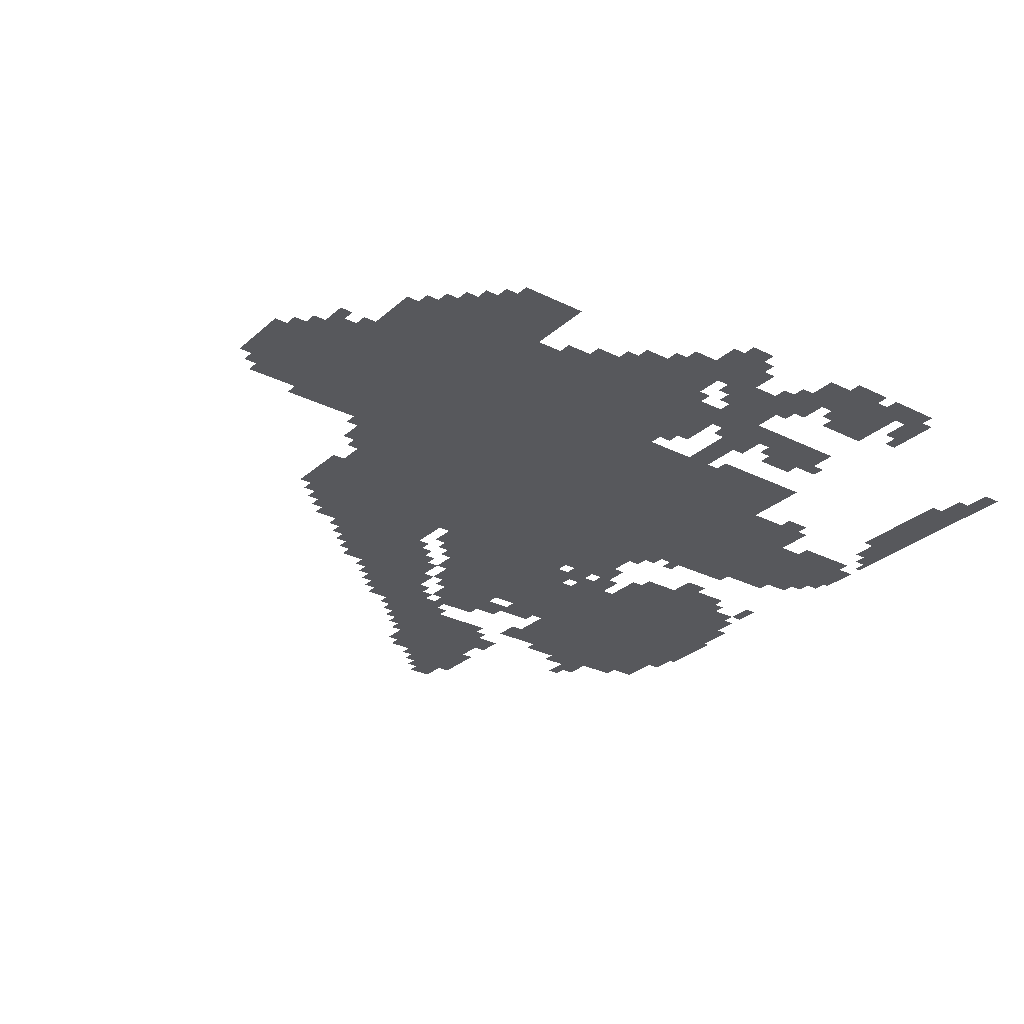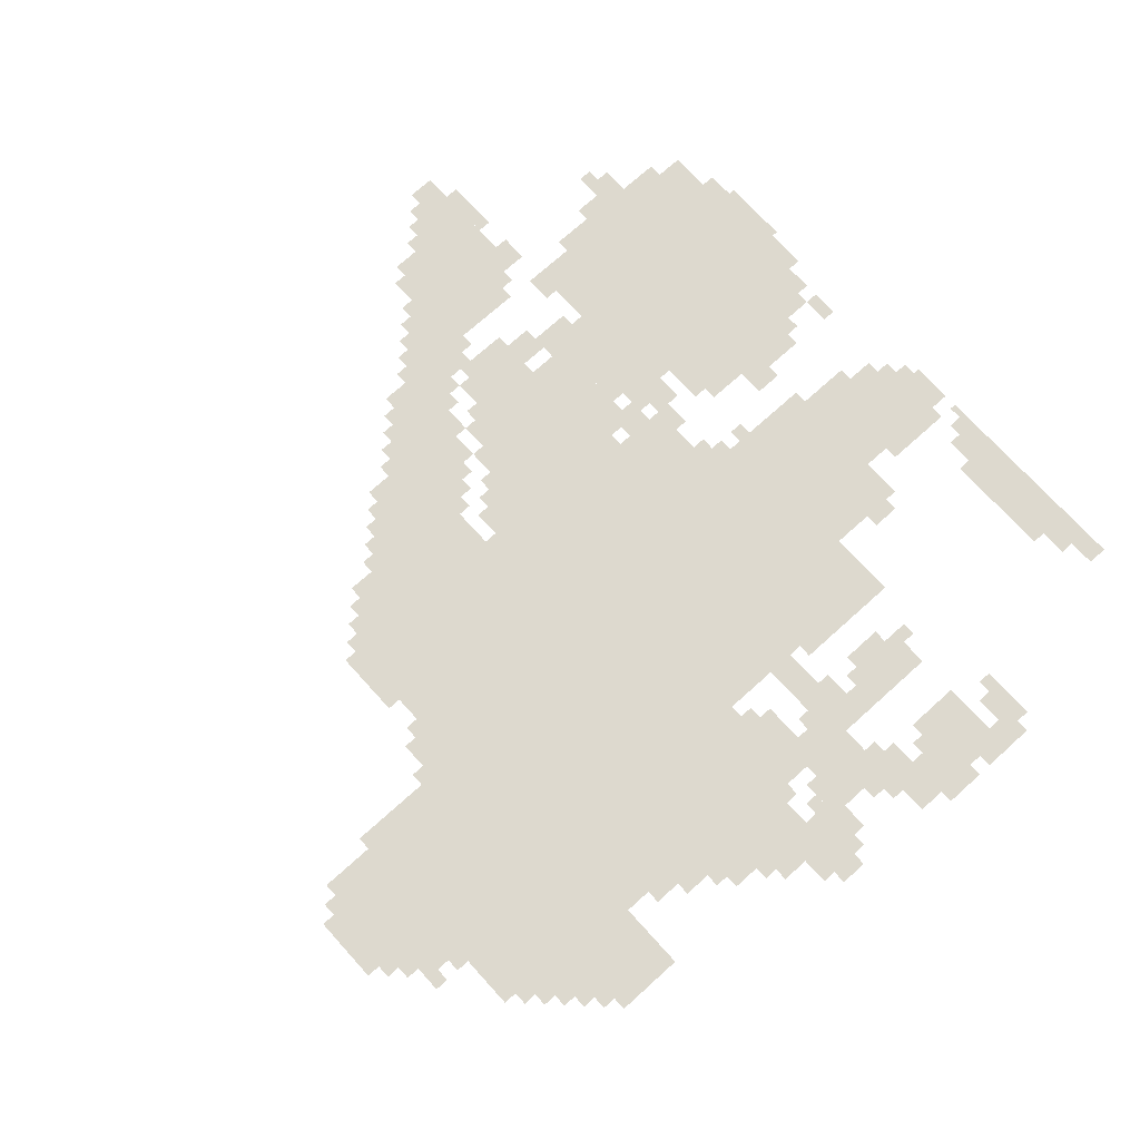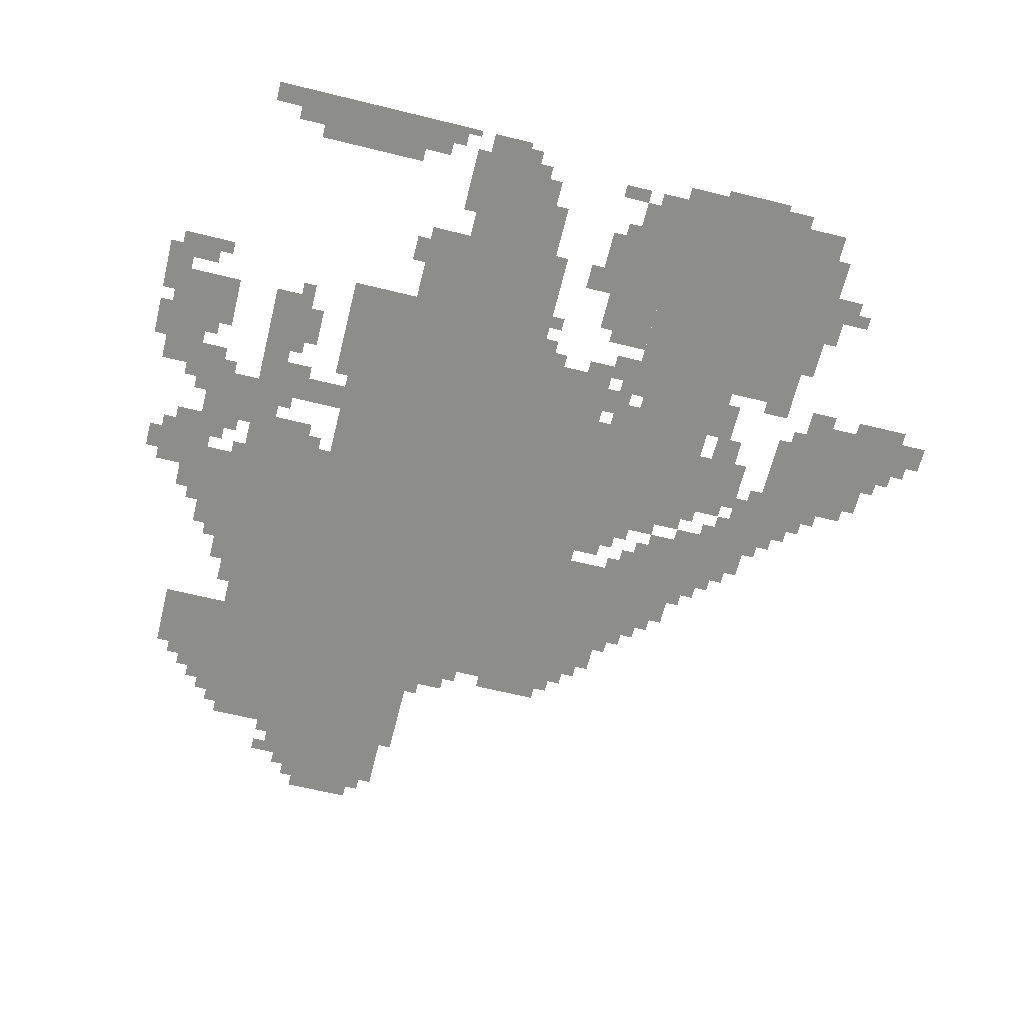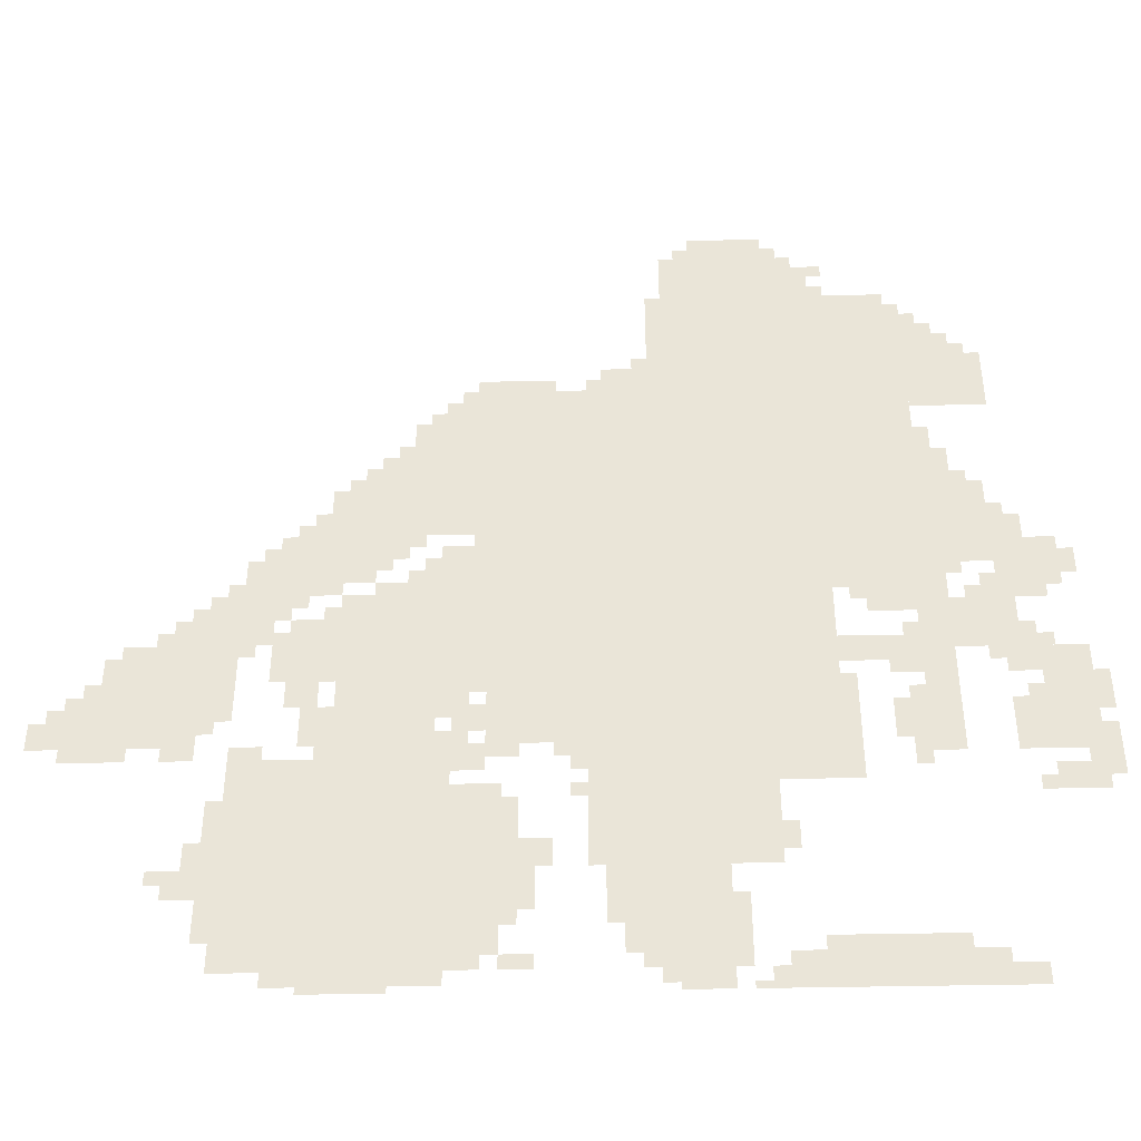
<metadata>
{"format":"obj","ext":"obj","renderer":"f3d","projection":"perspective","resolution":1024,"background":"white","views":[{"elev":-28.4,"azim":-127.2,"up":"+Z"},{"elev":71.8,"azim":-132.1,"up":"+Z"},{"elev":-64.5,"azim":-13.9,"up":"+Z"},{"elev":-43.4,"azim":-178.6,"up":"+Y"}]}
</metadata>
<code>
g boertawa_2_rw-mesh
v -832 687 0
v -832 1103 0
v -1536 1103 0
v -1536 687 0
v -832 1103 0
v -832 1519 0
v -1536 1519 0
v -1536 1103 0
v -384 47 0
v -384 527 0
v -800 527 0
v -800 47 0
v -1056 271 0
v -1056 687 0
v -1408 687 0
v -1408 271 0
v -1216 1519 0
v -1216 1903 0
v -1536 1903 0
v -1536 1519 0
v -576 623 0
v -576 943 0
v -832 943 0
v -832 623 0
v -1536 943 0
v -1536 1359 0
v -1728 1359 0
v -1728 943 0
v -1536 1359 0
v -1536 1775 0
v -1728 1775 0
v -1728 1359 0
v -640 1103 0
v -640 1327 0
v -832 1327 0
v -832 1103 0
v -128 623 0
v -128 783 0
v -384 783 0
v -384 623 0
v -1120 79 0
v -1120 271 0
v -1312 271 0
v -1312 79 0
v -1408 463 0
v -1408 687 0
v -1568 687 0
v -1568 463 0
v -1728 1007 0
v -1728 1231 0
v -1856 1231 0
v -1856 1007 0
v -1728 1455 0
v -1728 1615 0
v -1888 1615 0
v -1888 1455 0
v -480 975 0
v -480 1135 0
v -640 1135 0
v -640 975 0
v -864 559 0
v -864 687 0
v -1056 687 0
v -1056 559 0
v -544 527 0
v -544 623 0
v -768 623 0
v -768 527 0
v -800 79 0
v -800 271 0
v -896 271 0
v -896 79 0
v -1408 0 0
v -1408 79 0
v -1600 79 0
v -1600 0 0
v -800 271 0
v -800 463 0
v -896 463 0
v -896 271 0
v -1600 0 0
v -1600 79 0
v -1792 79 0
v -1792 0 0
v -448 719 0
v -448 847 0
v -576 847 0
v -576 719 0
v -1856 943 0
v -1856 1071 0
v -1984 1071 0
v -1984 943 0
v -1760 783 0
v -1760 911 0
v -1888 911 0
v -1888 783 0
v -288 783 0
v -288 911 0
v -416 911 0
v -416 783 0
v -1280 1903 0
v -1280 1999 0
v -1440 1999 0
v -1440 1903 0
v -1696 719 0
v -1696 943 0
v -1760 943 0
v -1760 719 0
v -1696 527 0
v -1696 719 0
v -1760 719 0
v -1760 527 0
v -736 1327 0
v -736 1455 0
v -832 1455 0
v -832 1327 0
v -1920 527 0
v -1920 655 0
v -2016 655 0
v -2016 527 0
v -1920 655 0
v -1920 783 0
v -2016 783 0
v -2016 655 0
v 0 559 0
v 0 623 0
v -160 623 0
v -160 559 0
v -160 559 0
v -160 623 0
v -320 623 0
v -320 559 0
v -544 1135 0
v -544 1231 0
v -640 1231 0
v -640 1135 0
v -1216 0 0
v -1216 79 0
v -1312 79 0
v -1312 0 0
v -736 943 0
v -736 1039 0
v -832 1039 0
v -832 943 0
v -1856 527 0
v -1856 655 0
v -1920 655 0
v -1920 527 0
v -1728 1231 0
v -1728 1327 0
v -1792 1327 0
v -1792 1231 0
v -1920 431 0
v -1920 495 0
v -2016 495 0
v -2016 431 0
v -1728 1615 0
v -1728 1711 0
v -1792 1711 0
v -1792 1615 0
v -1088 1519 0
v -1088 1583 0
v -1184 1583 0
v -1184 1519 0
v -1536 751 0
v -1536 815 0
v -1632 815 0
v -1632 751 0
v -1600 879 0
v -1600 943 0
v -1696 943 0
v -1696 879 0
v -416 879 0
v -416 975 0
v -480 975 0
v -480 879 0
v -416 975 0
v -416 1071 0
v -480 1071 0
v -480 975 0
v -352 271 0
v -352 431 0
v -384 431 0
v -384 271 0
v -480 15 0
v -480 47 0
v -640 47 0
v -640 15 0
v -352 111 0
v -352 271 0
v -384 271 0
v -384 111 0
v -1184 1647 0
v -1184 1807 0
v -1216 1807 0
v -1216 1647 0
v -640 15 0
v -640 47 0
v -800 47 0
v -800 15 0
v -896 271 0
v -896 431 0
v -928 431 0
v -928 271 0
v -64 623 0
v -64 687 0
v -128 687 0
v -128 623 0
v -224 783 0
v -224 847 0
v -288 847 0
v -288 783 0
v -1856 1071 0
v -1856 1135 0
v -1920 1135 0
v -1920 1071 0
v -1792 0 0
v -1792 47 0
v -1856 47 0
v -1856 0 0
v -1184 1519 0
v -1184 1647 0
v -1216 1647 0
v -1216 1519 0
v -1472 79 0
v -1472 111 0
v -1600 111 0
v -1600 79 0
v -1600 79 0
v -1600 111 0
v -1728 111 0
v -1728 79 0
v -896 143 0
v -896 271 0
v -928 271 0
v -928 143 0
v -1632 751 0
v -1632 815 0
v -1696 815 0
v -1696 751 0
v -928 239 0
v -928 335 0
v -960 335 0
v -960 239 0
v -768 527 0
v -768 559 0
v -864 559 0
v -864 527 0
v -1312 111 0
v -1312 207 0
v -1344 207 0
v -1344 111 0
v -1664 591 0
v -1664 687 0
v -1696 687 0
v -1696 591 0
v -544 0 0
v -544 15 0
v -640 15 0
v -640 0 0
v -1792 911 0
v -1792 943 0
v -1888 943 0
v -1888 911 0
v -1536 1775 0
v -1536 1807 0
v -1632 1807 0
v -1632 1775 0
v -1664 495 0
v -1664 591 0
v -1696 591 0
v -1696 495 0
v -832 1519 0
v -832 1551 0
v -928 1551 0
v -928 1519 0
v -512 623 0
v -512 719 0
v -544 719 0
v -544 623 0
v -768 1039 0
v -768 1071 0
v -832 1071 0
v -832 1039 0
v -1984 975 0
v -1984 1039 0
v -2016 1039 0
v -2016 975 0
v -1728 943 0
v -1728 1007 0
v -1760 1007 0
v -1760 943 0
v -352 911 0
v -352 975 0
v -384 975 0
v -384 911 0
v -160 783 0
v -160 815 0
v -224 815 0
v -224 783 0
v -416 815 0
v -416 879 0
v -448 879 0
v -448 815 0
v -1792 1615 0
v -1792 1679 0
v -1824 1679 0
v -1824 1615 0
v -800 1455 0
v -800 1519 0
v -832 1519 0
v -832 1455 0
v -1248 1903 0
v -1248 1967 0
v -1280 1967 0
v -1280 1903 0
v -1440 1903 0
v -1440 1967 0
v -1472 1967 0
v -1472 1903 0
v -1632 591 0
v -1632 655 0
v -1664 655 0
v -1664 591 0
v -672 1039 0
v -672 1103 0
v -704 1103 0
v -704 1039 0
v -1728 1327 0
v -1728 1391 0
v -1760 1391 0
v -1760 1327 0
v -608 1231 0
v -608 1295 0
v -640 1295 0
v -640 1231 0
v -1824 751 0
v -1824 783 0
v -1888 783 0
v -1888 751 0
v -1408 303 0
v -1408 367 0
v -1440 367 0
v -1440 303 0
v -1152 47 0
v -1152 79 0
v -1216 79 0
v -1216 47 0
v -800 495 0
v -800 527 0
v -864 527 0
v -864 495 0
v -960 271 0
v -960 335 0
v -992 335 0
v -992 271 0
v -800 47 0
v -800 79 0
v -864 79 0
v -864 47 0
v -256 239 0
v -256 271 0
v -320 271 0
v -320 239 0
v -896 47 0
v -896 79 0
v -960 79 0
v -960 47 0
v -992 527 0
v -992 559 0
v -1056 559 0
v -1056 527 0
v -832 591 0
v -832 655 0
v -864 655 0
v -864 591 0
v -480 655 0
v -480 719 0
v -512 719 0
v -512 655 0
v -1632 719 0
v -1632 751 0
v -1696 751 0
v -1696 719 0
v -800 559 0
v -800 623 0
v -832 623 0
v -832 559 0
v -384 527 0
v -384 559 0
v -448 559 0
v -448 527 0
v -1376 0 0
v -1376 47 0
v -1408 47 0
v -1408 0 0
v -256 527 0
v -256 559 0
v -320 559 0
v -320 527 0
v -2016 655 0
v -2016 719 0
v -2047 719 0
v -2047 655 0
v -1888 719 0
v -1888 783 0
v -1920 783 0
v -1920 719 0
v -1888 783 0
v -1888 847 0
v -1920 847 0
v -1920 783 0
v -384 911 0
v -384 975 0
v -416 975 0
v -416 911 0
v -2016 527 0
v -2016 591 0
v -2047 591 0
v -2047 527 0
v -128 527 0
v -128 559 0
v -192 559 0
v -192 527 0
v -64 527 0
v -64 559 0
v -128 559 0
v -128 527 0
v -2016 463 0
v -2016 527 0
v -2047 527 0
v -2047 463 0
v -384 975 0
v -384 1039 0
v -416 1039 0
v -416 975 0
v -1888 911 0
v -1888 943 0
v -1952 943 0
v -1952 911 0
v -928 1519 0
v -928 1551 0
v -992 1551 0
v -992 1519 0
v -1632 1775 0
v -1632 1807 0
v -1696 1807 0
v -1696 1775 0
v -512 559 0
v -512 623 0
v -544 623 0
v -544 559 0
v -1312 47 0
v -1312 111 0
v -1344 111 0
v -1344 47 0
v -928 175 0
v -928 239 0
v -960 239 0
v -960 175 0
v -864 527 0
v -864 559 0
v -928 559 0
v -928 527 0
v -320 271 0
v -320 335 0
v -352 335 0
v -352 271 0
v -480 943 0
v -480 975 0
v -544 975 0
v -544 943 0
v -640 1039 0
v -640 1103 0
v -672 1103 0
v -672 1039 0
v -640 943 0
v -640 975 0
v -704 975 0
v -704 943 0
v -640 0 0
v -640 15 0
v -704 15 0
v -704 0 0
v -480 847 0
v -480 879 0
v -544 879 0
v -544 847 0
v -320 207 0
v -320 271 0
v -352 271 0
v -352 207 0
v -1088 143 0
v -1088 207 0
v -1120 207 0
v -1120 143 0
v -704 1359 0
v -704 1423 0
v -736 1423 0
v -736 1359 0
v -1088 207 0
v -1088 271 0
v -1120 271 0
v -1120 207 0
v -1664 815 0
v -1664 847 0
v -1696 847 0
v -1696 815 0
v -1856 719 0
v -1856 751 0
v -1888 751 0
v -1888 719 0
v -1920 783 0
v -1920 815 0
v -1952 815 0
v -1952 783 0
v -1536 687 0
v -1536 719 0
v -1568 719 0
v -1568 687 0
v -96 687 0
v -96 719 0
v -128 719 0
v -128 687 0
v -1760 975 0
v -1760 1007 0
v -1792 1007 0
v -1792 975 0
v -480 911 0
v -480 943 0
v -512 943 0
v -512 911 0
v -256 847 0
v -256 879 0
v -288 879 0
v -288 847 0
v -1568 911 0
v -1568 943 0
v -1600 943 0
v -1600 911 0
v -1824 943 0
v -1824 975 0
v -1856 975 0
v -1856 943 0
v -544 879 0
v -544 911 0
v -576 911 0
v -576 879 0
v -320 911 0
v -320 943 0
v -352 943 0
v -352 911 0
v -1024 431 0
v -1024 463 0
v -1056 463 0
v -1056 431 0
v -1984 495 0
v -1984 527 0
v -2016 527 0
v -2016 495 0
v -1024 495 0
v -1024 527 0
v -1056 527 0
v -1056 495 0
v -1184 15 0
v -1184 47 0
v -1216 47 0
v -1216 15 0
v -288 207 0
v -288 239 0
v -320 239 0
v -320 207 0
v -1888 431 0
v -1888 463 0
v -1920 463 0
v -1920 431 0
v -544 623 0
v -544 655 0
v -576 655 0
v -576 623 0
v -32 623 0
v -32 655 0
v -64 655 0
v -64 623 0
v -1888 655 0
v -1888 687 0
v -1920 687 0
v -1920 655 0
v -1344 0 0
v -1344 15 0
v -1376 15 0
v -1376 0 0
v -768 559 0
v -768 591 0
v -800 591 0
v -800 559 0
v -320 591 0
v -320 623 0
v -352 623 0
v -352 591 0
v -1472 1903 0
v -1472 1935 0
v -1504 1935 0
v -1504 1903 0
v -1216 1903 0
v -1216 1935 0
v -1248 1935 0
v -1248 1903 0
v -704 1327 0
v -704 1359 0
v -736 1359 0
v -736 1327 0
v -1728 1711 0
v -1728 1743 0
v -1760 1743 0
v -1760 1711 0
v -1536 1807 0
v -1536 1839 0
v -1568 1839 0
v -1568 1807 0
v -1536 1871 0
v -1536 1903 0
v -1568 1903 0
v -1568 1871 0
v -1632 559 0
v -1632 591 0
v -1664 591 0
v -1664 559 0
v -544 847 0
v -544 879 0
v -576 879 0
v -576 847 0
v -2016 623 0
v -2016 655 0
v -2047 655 0
v -2047 623 0
v -640 1007 0
v -640 1039 0
v -672 1039 0
v -672 1007 0
v -544 943 0
v -544 975 0
v -576 975 0
v -576 943 0
v -704 943 0
v -704 975 0
v -736 975 0
v -736 943 0
v -1856 1135 0
v -1856 1167 0
v -1888 1167 0
v -1888 1135 0
v -512 1135 0
v -512 1167 0
v -544 1167 0
v -544 1135 0
v -1792 1231 0
v -1792 1263 0
v -1824 1263 0
v -1824 1231 0
v -704 975 0
v -704 1007 0
v -736 1007 0
v -736 975 0
v -704 1071 0
v -704 1103 0
v -736 1103 0
v -736 1071 0
v -448 1071 0
v -448 1103 0
v -480 1103 0
v -480 1071 0
v -1056 1519 0
v -1056 1551 0
v -1088 1551 0
v -1088 1519 0
v -1152 1583 0
v -1152 1615 0
v -1184 1615 0
v -1184 1583 0
v -1824 1615 0
v -1824 1647 0
v -1856 1647 0
v -1856 1615 0
v -576 1231 0
v -576 1263 0
v -608 1263 0
v -608 1231 0
v -672 1327 0
v -672 1359 0
v -704 1359 0
v -704 1327 0
v -768 1455 0
v -768 1487 0
v -800 1487 0
v -800 1455 0
g boertawa_2_rw-mesh_0
f 3 2 1
f 1 4 3
f 7 6 5
f 5 8 7
f 11 10 9
f 9 12 11
f 15 14 13
f 13 16 15
f 19 18 17
f 17 20 19
f 23 22 21
f 21 24 23
f 27 26 25
f 25 28 27
f 31 30 29
f 29 32 31
f 35 34 33
f 33 36 35
f 39 38 37
f 37 40 39
f 43 42 41
f 41 44 43
f 47 46 45
f 45 48 47
f 51 50 49
f 49 52 51
f 55 54 53
f 53 56 55
f 59 58 57
f 57 60 59
f 63 62 61
f 61 64 63
f 67 66 65
f 65 68 67
f 71 70 69
f 69 72 71
f 75 74 73
f 73 76 75
f 79 78 77
f 77 80 79
f 83 82 81
f 81 84 83
f 87 86 85
f 85 88 87
f 91 90 89
f 89 92 91
f 95 94 93
f 93 96 95
f 99 98 97
f 97 100 99
f 103 102 101
f 101 104 103
f 107 106 105
f 105 108 107
f 111 110 109
f 109 112 111
f 115 114 113
f 113 116 115
f 119 118 117
f 117 120 119
f 123 122 121
f 121 124 123
f 127 126 125
f 125 128 127
f 131 130 129
f 129 132 131
f 135 134 133
f 133 136 135
f 139 138 137
f 137 140 139
f 143 142 141
f 141 144 143
f 147 146 145
f 145 148 147
f 151 150 149
f 149 152 151
f 155 154 153
f 153 156 155
f 159 158 157
f 157 160 159
f 163 162 161
f 161 164 163
f 167 166 165
f 165 168 167
f 171 170 169
f 169 172 171
f 175 174 173
f 173 176 175
f 179 178 177
f 177 180 179
f 183 182 181
f 181 184 183
f 187 186 185
f 185 188 187
f 191 190 189
f 189 192 191
f 195 194 193
f 193 196 195
f 199 198 197
f 197 200 199
f 203 202 201
f 201 204 203
f 207 206 205
f 205 208 207
f 211 210 209
f 209 212 211
f 215 214 213
f 213 216 215
f 219 218 217
f 217 220 219
f 223 222 221
f 221 224 223
f 227 226 225
f 225 228 227
f 231 230 229
f 229 232 231
f 235 234 233
f 233 236 235
f 239 238 237
f 237 240 239
f 243 242 241
f 241 244 243
f 247 246 245
f 245 248 247
f 251 250 249
f 249 252 251
f 255 254 253
f 253 256 255
f 259 258 257
f 257 260 259
f 263 262 261
f 261 264 263
f 267 266 265
f 265 268 267
f 271 270 269
f 269 272 271
f 275 274 273
f 273 276 275
f 279 278 277
f 277 280 279
f 283 282 281
f 281 284 283
f 287 286 285
f 285 288 287
f 291 290 289
f 289 292 291
f 295 294 293
f 293 296 295
f 299 298 297
f 297 300 299
f 303 302 301
f 301 304 303
f 307 306 305
f 305 308 307
f 311 310 309
f 309 312 311
f 315 314 313
f 313 316 315
f 319 318 317
f 317 320 319
f 323 322 321
f 321 324 323
f 327 326 325
f 325 328 327
f 331 330 329
f 329 332 331
f 335 334 333
f 333 336 335
f 339 338 337
f 337 340 339
f 343 342 341
f 341 344 343
f 347 346 345
f 345 348 347
f 351 350 349
f 349 352 351
f 355 354 353
f 353 356 355
f 359 358 357
f 357 360 359
f 363 362 361
f 361 364 363
f 367 366 365
f 365 368 367
f 371 370 369
f 369 372 371
f 375 374 373
f 373 376 375
f 379 378 377
f 377 380 379
f 383 382 381
f 381 384 383
f 387 386 385
f 385 388 387
f 391 390 389
f 389 392 391
f 395 394 393
f 393 396 395
f 399 398 397
f 397 400 399
f 403 402 401
f 401 404 403
f 407 406 405
f 405 408 407
f 411 410 409
f 409 412 411
f 415 414 413
f 413 416 415
f 419 418 417
f 417 420 419
f 423 422 421
f 421 424 423
f 427 426 425
f 425 428 427
f 431 430 429
f 429 432 431
f 435 434 433
f 433 436 435
f 439 438 437
f 437 440 439
f 443 442 441
f 441 444 443
f 447 446 445
f 445 448 447
f 451 450 449
f 449 452 451
f 455 454 453
f 453 456 455
f 459 458 457
f 457 460 459
f 463 462 461
f 461 464 463
f 467 466 465
f 465 468 467
f 471 470 469
f 469 472 471
f 475 474 473
f 473 476 475
f 479 478 477
f 477 480 479
f 483 482 481
f 481 484 483
f 487 486 485
f 485 488 487
f 491 490 489
f 489 492 491
f 495 494 493
f 493 496 495
f 499 498 497
f 497 500 499
f 503 502 501
f 501 504 503
f 507 506 505
f 505 508 507
f 511 510 509
f 509 512 511
f 515 514 513
f 513 516 515
f 519 518 517
f 517 520 519
f 523 522 521
f 521 524 523
f 527 526 525
f 525 528 527
f 531 530 529
f 529 532 531
f 535 534 533
f 533 536 535
f 539 538 537
f 537 540 539
f 543 542 541
f 541 544 543
f 547 546 545
f 545 548 547
f 551 550 549
f 549 552 551
f 555 554 553
f 553 556 555
f 559 558 557
f 557 560 559
f 563 562 561
f 561 564 563
f 567 566 565
f 565 568 567
f 571 570 569
f 569 572 571
f 575 574 573
f 573 576 575
f 579 578 577
f 577 580 579
f 583 582 581
f 581 584 583
f 587 586 585
f 585 588 587
f 591 590 589
f 589 592 591
f 595 594 593
f 593 596 595
f 599 598 597
f 597 600 599
f 603 602 601
f 601 604 603
f 607 606 605
f 605 608 607
f 611 610 609
f 609 612 611
f 615 614 613
f 613 616 615
f 619 618 617
f 617 620 619
f 623 622 621
f 621 624 623
f 627 626 625
f 625 628 627
f 631 630 629
f 629 632 631
f 635 634 633
f 633 636 635
f 639 638 637
f 637 640 639
f 643 642 641
f 641 644 643
f 647 646 645
f 645 648 647
f 651 650 649
f 649 652 651
f 655 654 653
f 653 656 655
f 659 658 657
f 657 660 659
f 663 662 661
f 661 664 663
f 667 666 665
f 665 668 667
f 671 670 669
f 669 672 671
f 675 674 673
f 673 676 675
f 679 678 677
f 677 680 679
f 683 682 681
f 681 684 683
f 687 686 685
f 685 688 687
f 691 690 689
f 689 692 691
f 695 694 693
f 693 696 695

</code>
